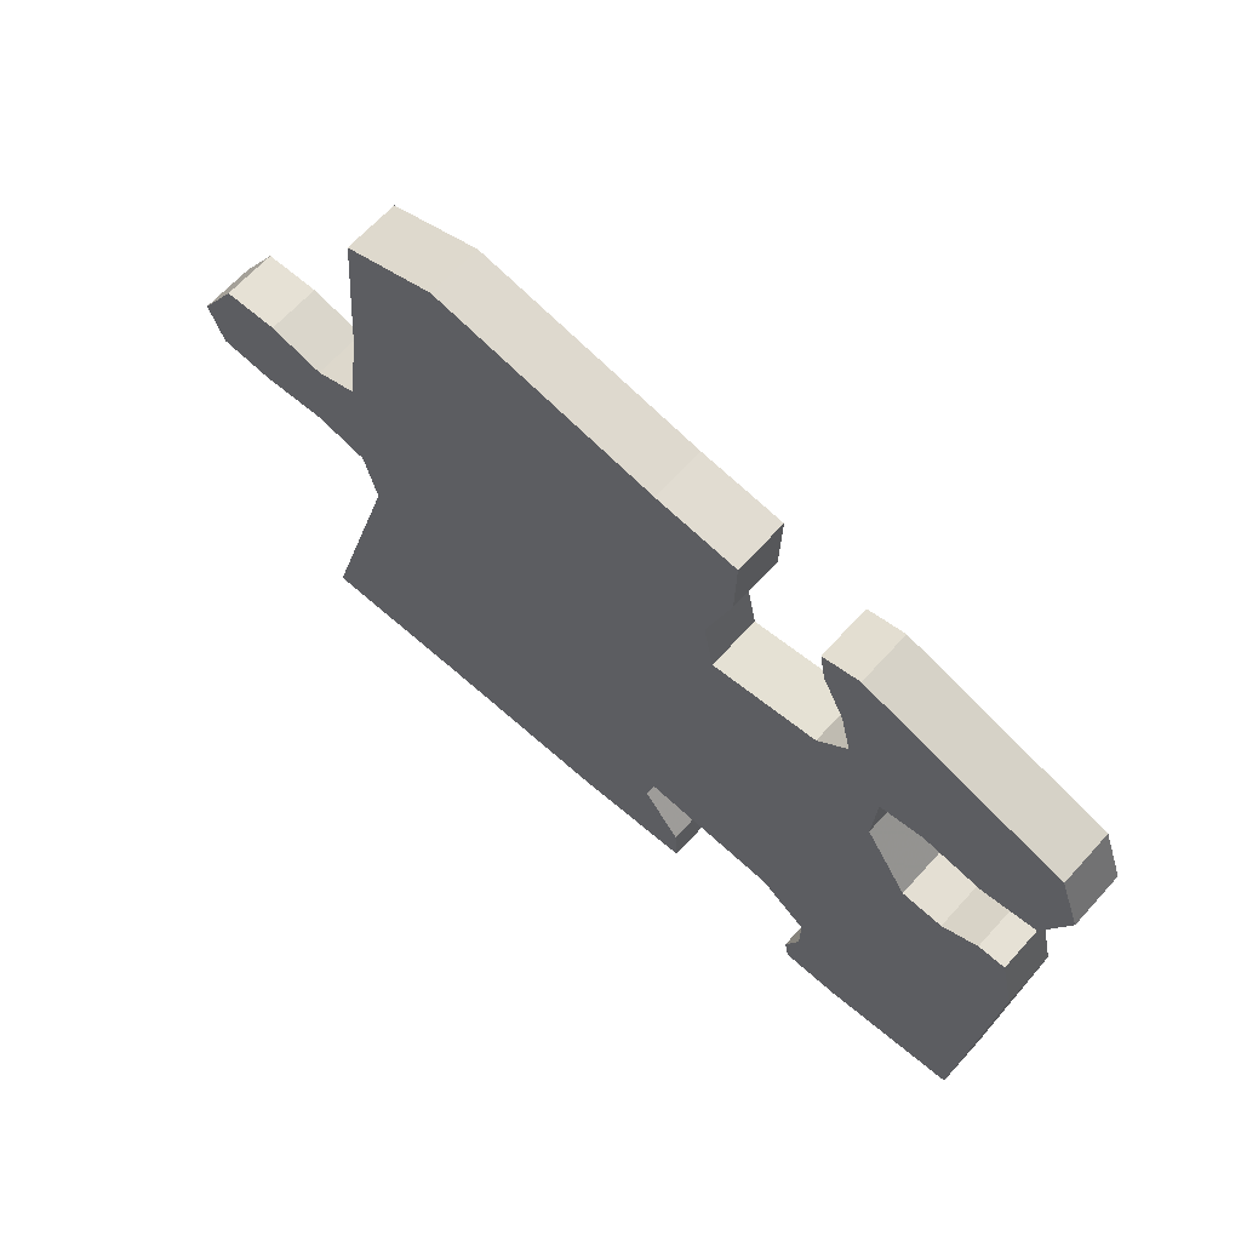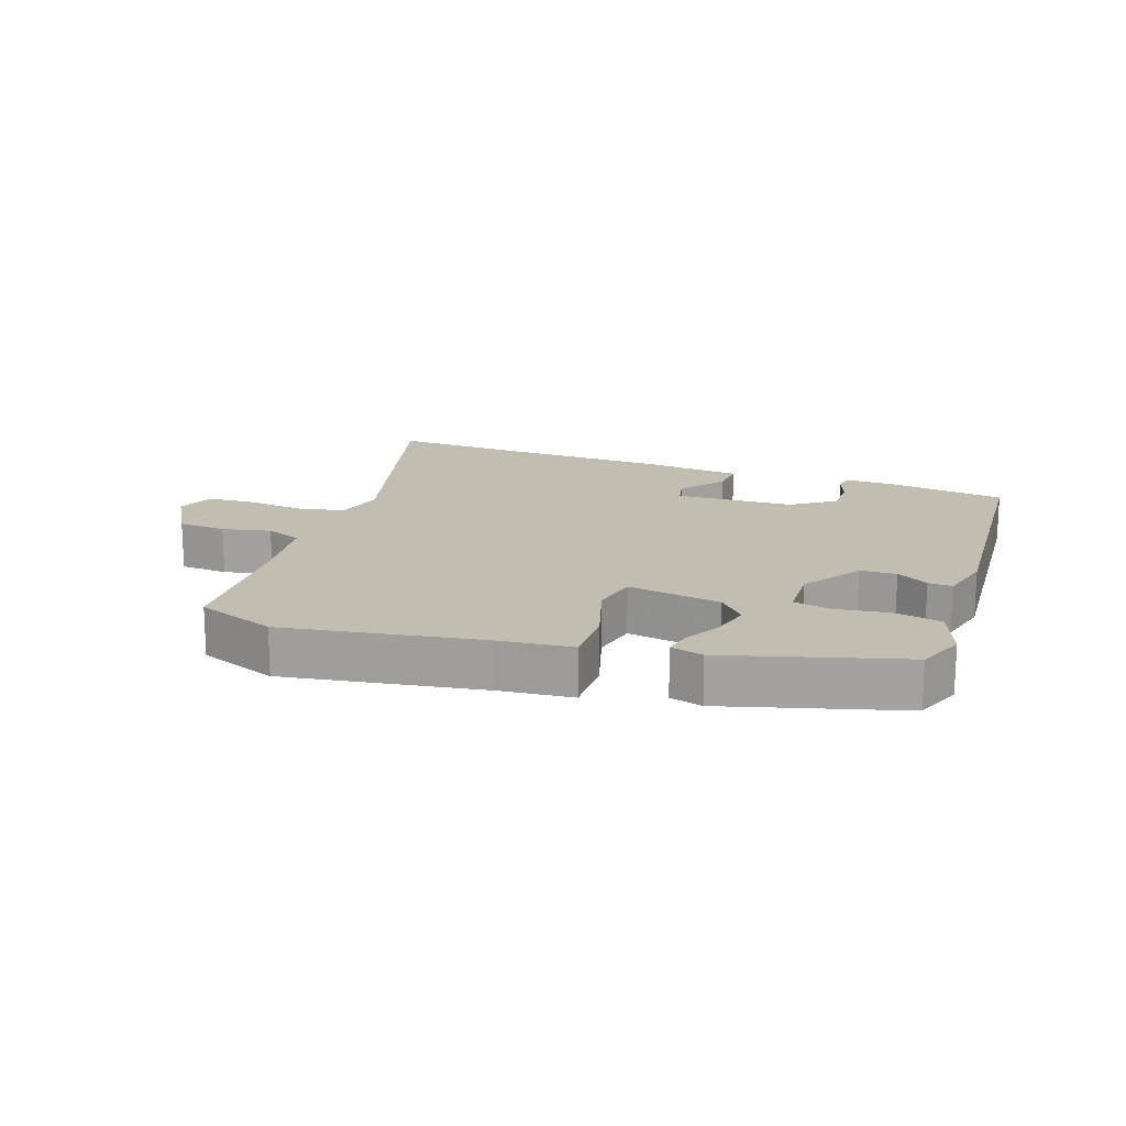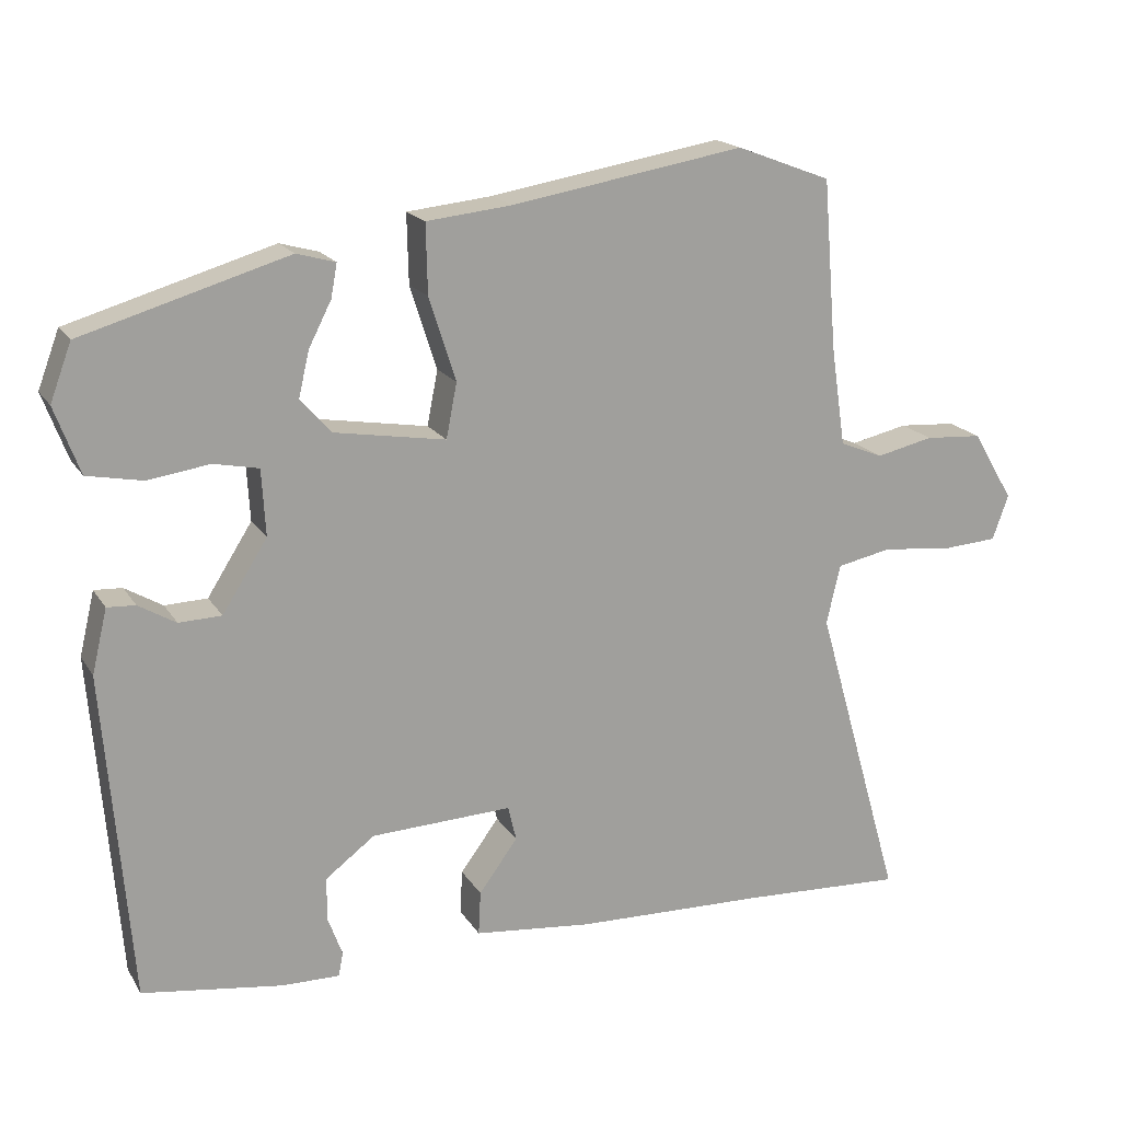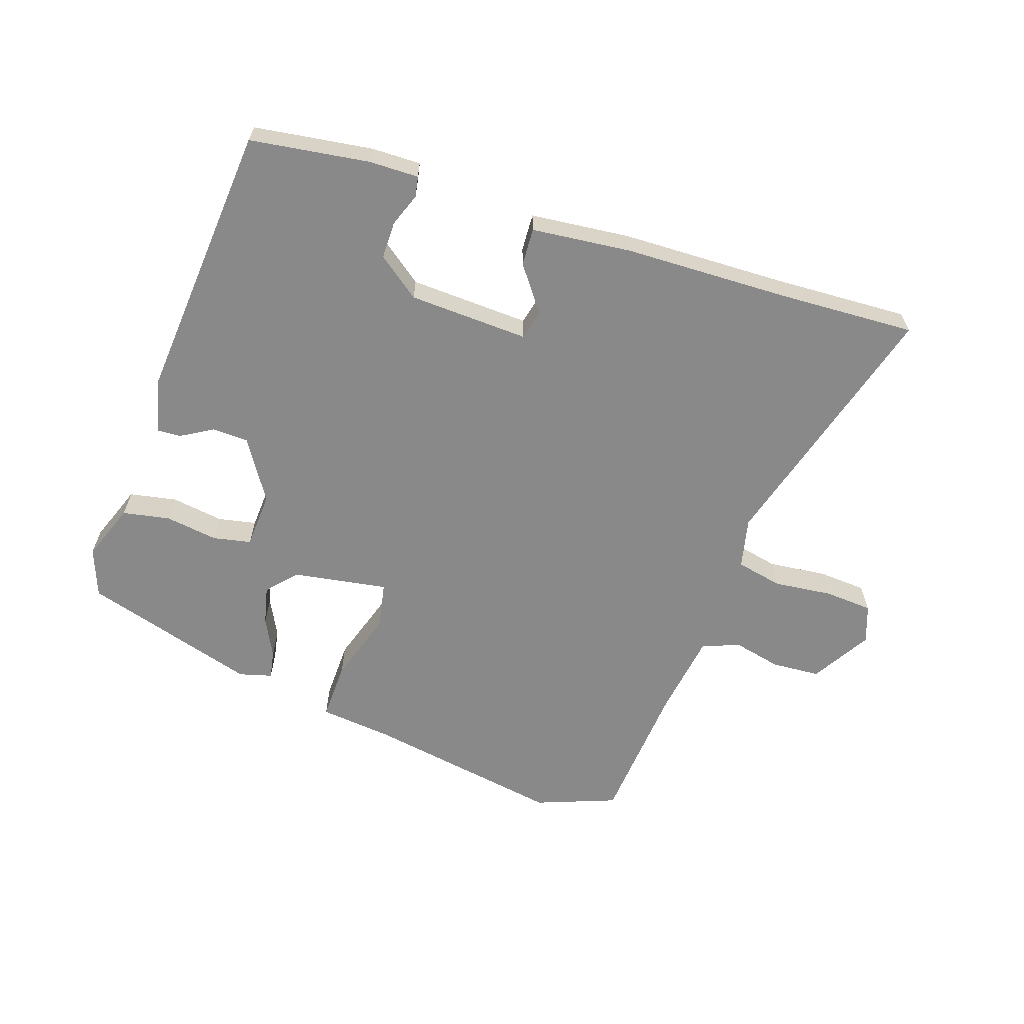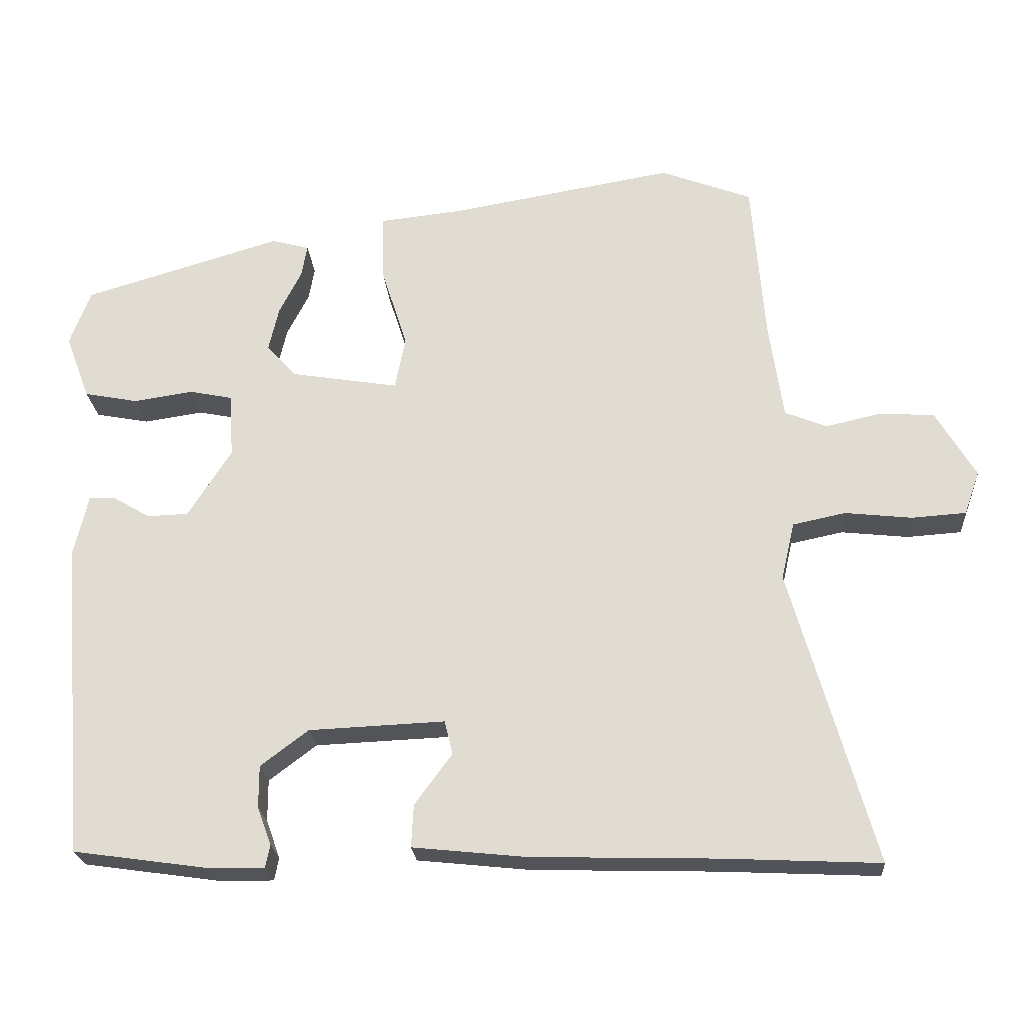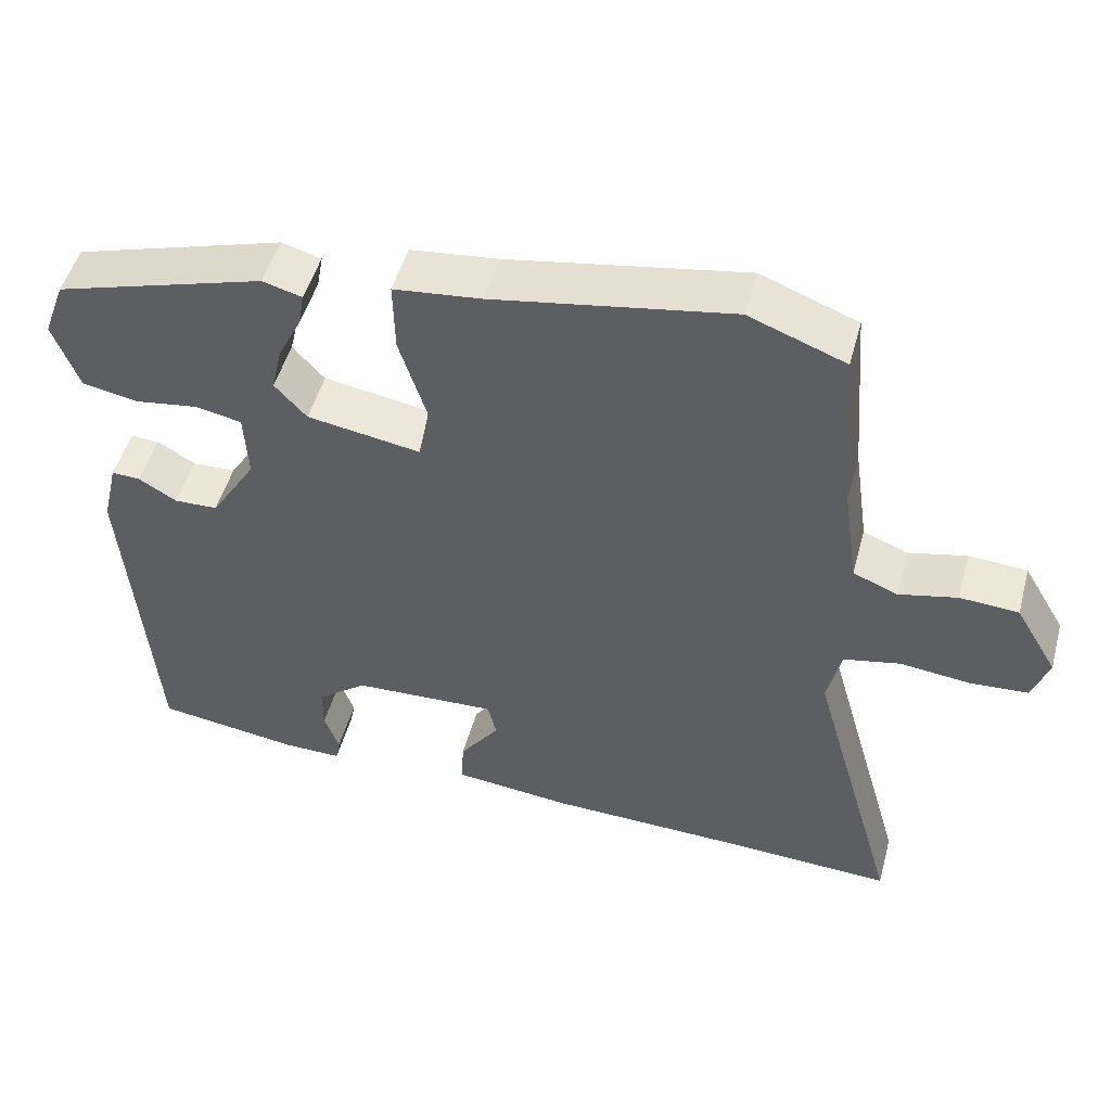
<metadata>
{"format":"obj","ext":"obj","renderer":"f3d","projection":"perspective","resolution":1024,"background":"white","views":[{"elev":65.7,"azim":42.2,"up":"+Z"},{"elev":16.7,"azim":20.1,"up":"+Y"},{"elev":18.0,"azim":157.6,"up":"+Z"},{"elev":-63.0,"azim":161.4,"up":"+Y"},{"elev":-22.9,"azim":-175.7,"up":"+Z"},{"elev":49.5,"azim":-164.9,"up":"+Z"}]}
</metadata>
<code>
v -0.434 0.07 -0.497
v -0.647 0.07 -0.507
v -0.533 0.07 -0.106
v -0.551 0.07 -0.028
v -0.623 0.07 -0.013
v -0.714 0.07 -0.023
v -0.788 0.07 -0.018
v -0.809 0.07 0.041
v -0.755 0.07 0.132
v -0.68 0.07 0.137
v -0.605 0.07 0.12
v -0.548 0.07 0.143
v -0.529 0.07 0.273
v -0.511 0.07 0.496
v -0.387 0.07 0.543
v -0.081 0.07 0.491
v 0.031 0.07 0.479
v 0.029 0.07 0.388
v -0.006 0.07 0.278
v 0.008 0.07 0.206
v 0.154 0.07 0.23
v 0.195 0.07 0.275
v 0.181 0.07 0.335
v 0.151 0.07 0.394
v 0.143 0.07 0.438
v 0.194 0.07 0.452
v 0.464 0.07 0.372
v 0.492 0.07 0.297
v 0.459 0.07 0.209
v 0.386 0.07 0.195
v 0.305 0.07 0.207
v 0.246 0.07 0.195
v 0.241 0.07 0.108
v 0.3 0.07 0.015
v 0.356 0.07 0.013
v 0.405 0.07 0.042
v 0.442 0.07 0.044
v 0.462 0.07 -0.04
v 0.427 0.07 -0.471
v 0.243 0.07 -0.497
v 0.167 0.07 -0.498
v 0.161 0.07 -0.467
v 0.18 0.07 -0.415
v 0.18 0.07 -0.358
v 0.115 0.07 -0.309
v -0.07 0.07 -0.301
v -0.081 0.07 -0.347
v -0.03 0.07 -0.416
v -0.027 0.07 -0.474
v -0.181 0.07 -0.49
v -0.434 0 -0.497
v -0.647 0 -0.507
v -0.533 0 -0.106
v -0.551 0 -0.028
v -0.623 0 -0.013
v -0.714 0 -0.023
v -0.788 0 -0.018
v -0.809 0 0.041
v -0.755 0 0.132
v -0.68 0 0.137
v -0.605 0 0.12
v -0.548 0 0.143
v -0.529 0 0.273
v -0.511 0 0.496
v -0.387 0 0.543
v -0.081 0 0.491
v 0.031 0 0.479
v 0.029 0 0.388
v -0.006 0 0.278
v 0.008 0 0.206
v 0.154 0 0.23
v 0.195 0 0.275
v 0.181 0 0.335
v 0.151 0 0.394
v 0.143 0 0.438
v 0.194 0 0.452
v 0.464 0 0.372
v 0.492 0 0.297
v 0.459 0 0.209
v 0.386 0 0.195
v 0.305 0 0.207
v 0.246 0 0.195
v 0.241 0 0.108
v 0.3 0 0.015
v 0.356 0 0.013
v 0.405 0 0.042
v 0.442 0 0.044
v 0.462 0 -0.04
v 0.427 0 -0.471
v 0.243 0 -0.497
v 0.167 0 -0.498
v 0.161 0 -0.467
v 0.18 0 -0.415
v 0.18 0 -0.358
v 0.115 0 -0.309
v -0.07 0 -0.301
v -0.081 0 -0.347
v -0.03 0 -0.416
v -0.027 0 -0.474
v -0.181 0 -0.49
f 49 50 1
f 48 49 1
f 47 48 1
f 1 2 3
f 47 1 3
f 46 47 3
f 45 46 3 4
f 41 42 43
f 40 41 43
f 39 40 43
f 38 39 43
f 37 38 43
f 36 37 43
f 35 36 43
f 34 35 43 44
f 33 34 44 45
f 29 30 31
f 28 29 31
f 27 28 31
f 26 27 31
f 25 26 31
f 24 25 31
f 23 24 31
f 22 23 31 32
f 32 33 45
f 22 32 45
f 21 22 45
f 16 17 18 19
f 16 19 20
f 15 16 20
f 14 15 20
f 13 14 20
f 12 13 20
f 11 12 20
f 9 10 11
f 8 9 11
f 7 8 11
f 6 7 11
f 5 6 11
f 4 5 11 20
f 4 20 21 45
f 51 100 99
f 51 99 98
f 51 98 97
f 53 52 51
f 53 51 97
f 53 97 96
f 54 53 96 95
f 93 92 91
f 93 91 90
f 93 90 89
f 93 89 88
f 93 88 87
f 93 87 86
f 93 86 85
f 94 93 85 84
f 95 94 84 83
f 81 80 79
f 81 79 78
f 81 78 77
f 81 77 76
f 81 76 75
f 81 75 74
f 81 74 73
f 82 81 73 72
f 95 83 82
f 95 82 72
f 95 72 71
f 69 68 67 66
f 70 69 66
f 70 66 65
f 70 65 64
f 70 64 63
f 70 63 62
f 70 62 61
f 61 60 59
f 61 59 58
f 61 58 57
f 61 57 56
f 61 56 55
f 70 61 55 54
f 95 71 70 54
f 1 51 52 2
f 2 52 53 3
f 3 53 54 4
f 4 54 55 5
f 5 55 56 6
f 6 56 57 7
f 7 57 58 8
f 8 58 59 9
f 9 59 60 10
f 10 60 61 11
f 11 61 62 12
f 12 62 63 13
f 13 63 64 14
f 14 64 65 15
f 15 65 66 16
f 16 66 67 17
f 17 67 68 18
f 18 68 69 19
f 19 69 70 20
f 20 70 71 21
f 21 71 72 22
f 22 72 73 23
f 23 73 74 24
f 24 74 75 25
f 25 75 76 26
f 26 76 77 27
f 27 77 78 28
f 28 78 79 29
f 29 79 80 30
f 30 80 81 31
f 31 81 82 32
f 32 82 83 33
f 33 83 84 34
f 34 84 85 35
f 35 85 86 36
f 36 86 87 37
f 37 87 88 38
f 38 88 89 39
f 39 89 90 40
f 40 90 91 41
f 41 91 92 42
f 42 92 93 43
f 43 93 94 44
f 44 94 95 45
f 45 95 96 46
f 46 96 97 47
f 47 97 98 48
f 48 98 99 49
f 49 99 100 50
f 50 100 51 1

</code>
